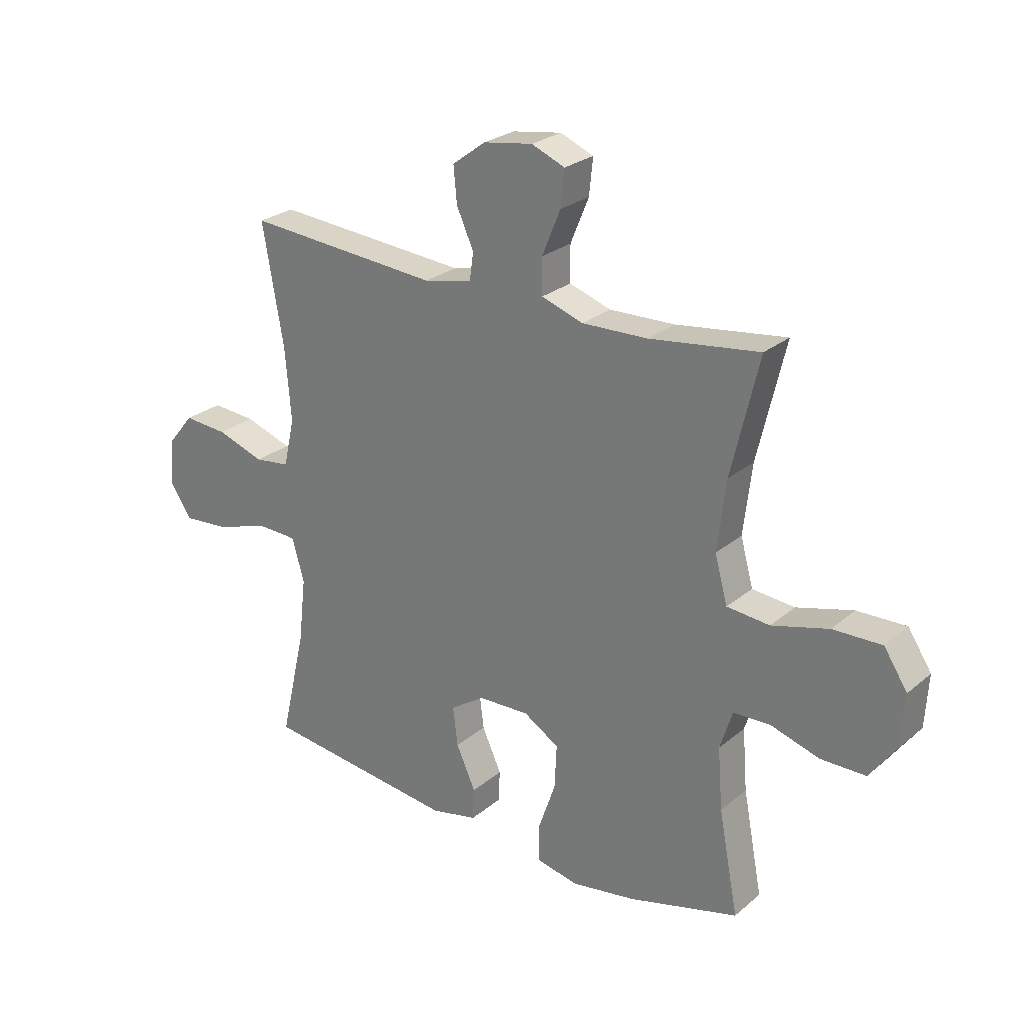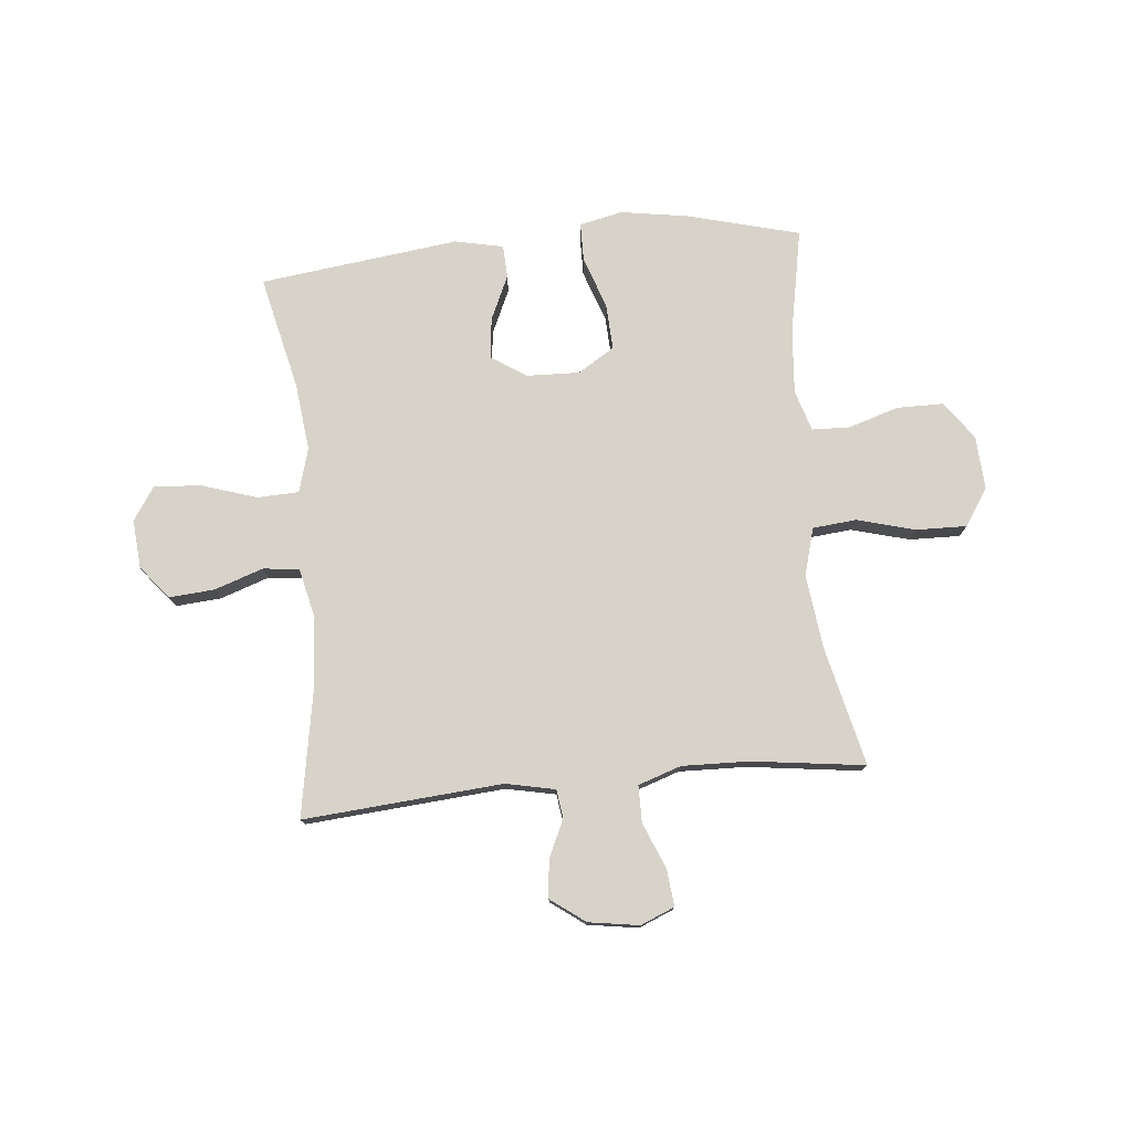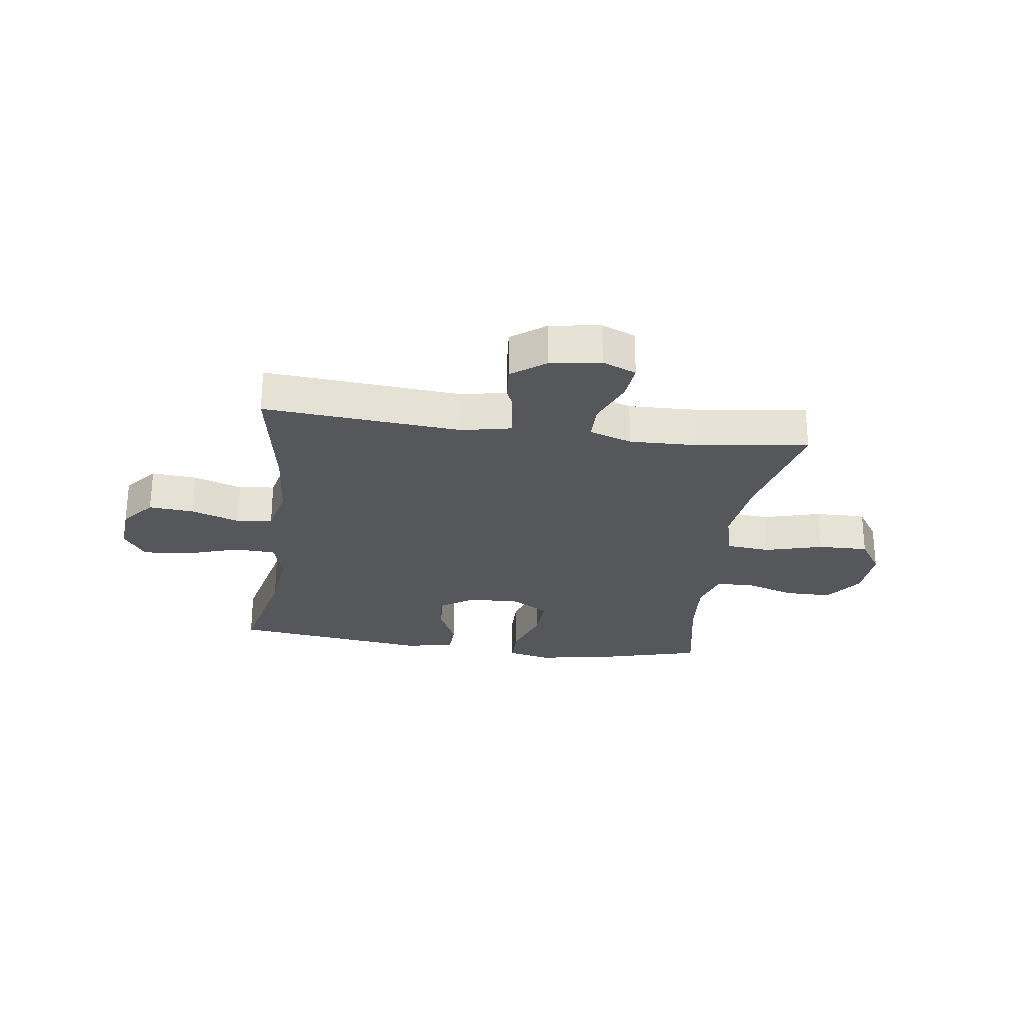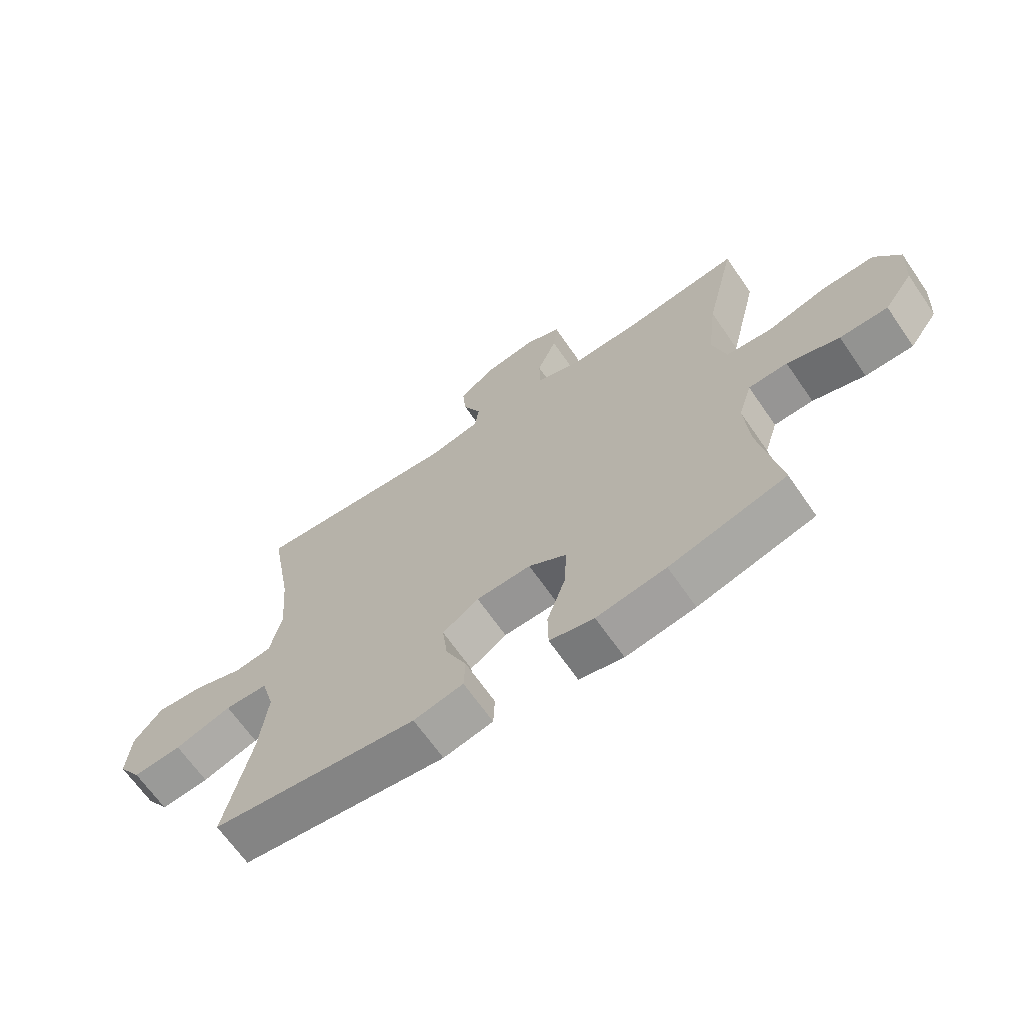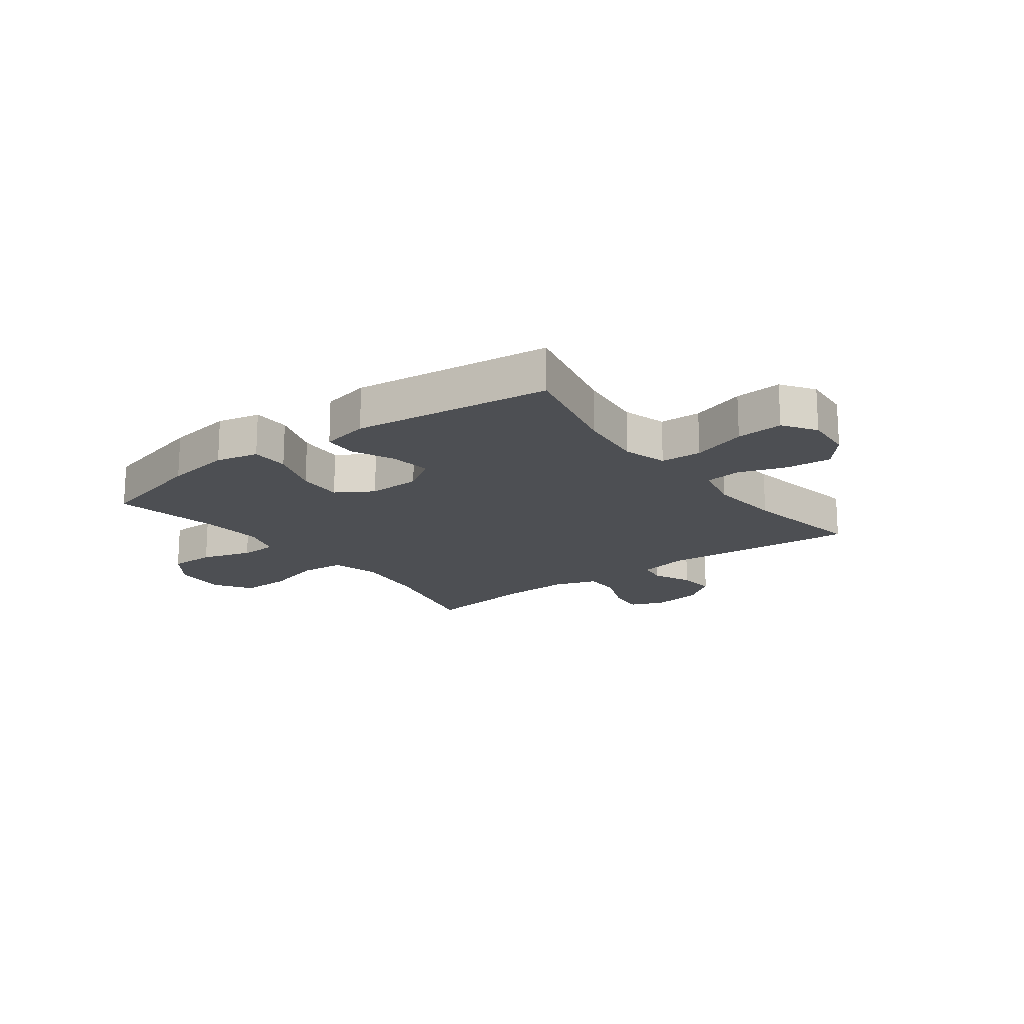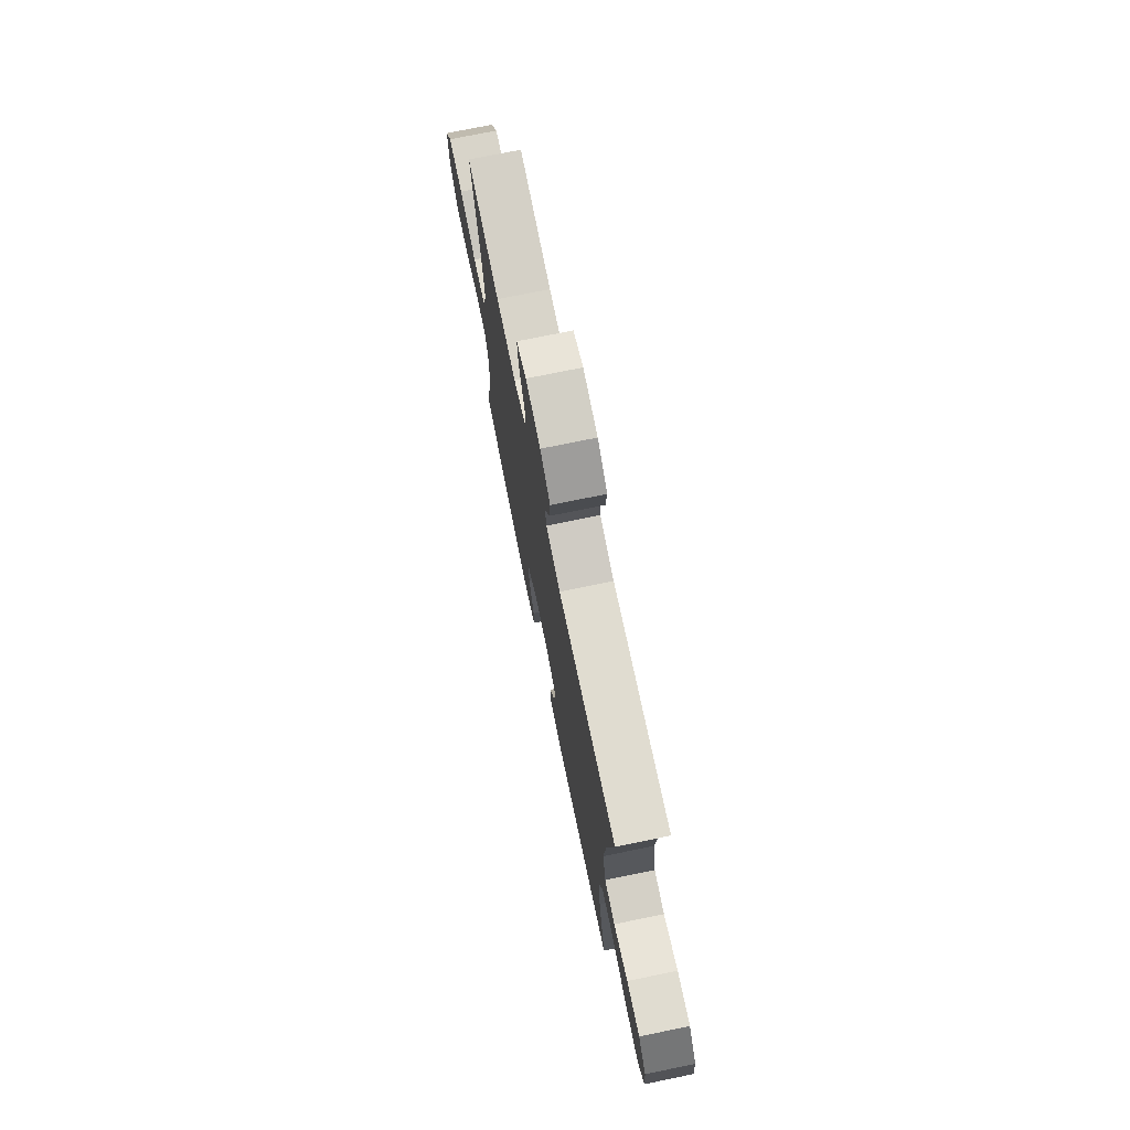
<metadata>
{"format":"obj","ext":"obj","renderer":"f3d","projection":"perspective","resolution":1024,"background":"white","views":[{"elev":25.6,"azim":37.3,"up":"+Z"},{"elev":77.1,"azim":-5.5,"up":"+Y"},{"elev":-26.7,"azim":-7.8,"up":"+Y"},{"elev":-66.4,"azim":34.6,"up":"+Z"},{"elev":-17.6,"azim":-143.1,"up":"+Y"},{"elev":73.8,"azim":-101.6,"up":"+Z"}]}
</metadata>
<code>
o path1306
v 0.2866 0.0375 0.4603
v 0.1645 0.0375 0.4569
v 0.08642 0.0375 0.4832
v 0.08598 0.0375 0.5499
v 0.1202 0.0375 0.6331
v 0.1272 0.0375 0.7003
v 0.06512 0.0375 0.7261
v -0.02678 0.0375 0.7119
v -0.08895 0.0375 0.6659
v -0.08248 0.0375 0.5986
v -0.0508 0.0375 0.5286
v -0.05791 0.0375 0.4769
v -0.1477 0.0375 0.4582
v -0.5098 0.0375 0.4871
v -0.4705 0.0375 0.263
v -0.4594 0.0375 0.1281
v -0.4799 0.0375 0.03843
v -0.5453 0.0375 0.03013
v -0.6342 0.0375 0.06047
v -0.7163 0.0375 0.06698
v -0.7656 0.0375 0.007167
v -0.7727 0.0375 -0.08146
v -0.7323 0.0375 -0.1414
v -0.6466 0.0375 -0.1349
v -0.5469 0.0375 -0.1028
v -0.4715 0.0375 -0.1058
v -0.4485 0.0375 -0.1855
v -0.4625 0.0375 -0.3086
v -0.5098 0.0375 -0.5148
v -0.1479 0.0375 -0.5598
v -0.06047 0.0375 -0.541
v -0.05789 0.0375 -0.4817
v -0.09432 0.0375 -0.4016
v -0.1032 0.0375 -0.3284
v -0.0395 0.0375 -0.286
v 0.05652 0.0375 -0.283
v 0.123 0.0375 -0.3241
v 0.119 0.0375 -0.4071
v 0.08625 0.0375 -0.5017
v 0.08721 0.0375 -0.5708
v 0.1653 0.0375 -0.5879
v 0.2871 0.0375 -0.5687
v 0.4919 0.0375 -0.5148
v 0.4553 0.0375 -0.3223
v 0.4464 0.0375 -0.2076
v 0.4696 0.0375 -0.1336
v 0.538 0.0375 -0.1315
v 0.6297 0.0375 -0.1599
v 0.7139 0.0375 -0.1596
v 0.7638 0.0375 -0.09095
v 0.7697 0.0375 0.006496
v 0.7258 0.0375 0.0736
v 0.6342 0.0375 0.07153
v 0.528 0.0375 0.04279
v 0.4483 0.0375 0.05027
v 0.4245 0.0375 0.1372
v 0.4402 0.0375 0.2686
v 0.4919 0.0375 0.4871
v 0.2866 -0.0375 0.4603
v 0.1645 -0.0375 0.4569
v 0.08642 -0.0375 0.4832
v 0.08598 -0.0375 0.5499
v 0.1202 -0.0375 0.6331
v 0.1272 -0.0375 0.7003
v 0.06512 -0.0375 0.7261
v -0.02678 -0.0375 0.7119
v -0.08895 -0.0375 0.6659
v -0.08248 -0.0375 0.5986
v -0.0508 -0.0375 0.5286
v -0.05791 -0.0375 0.4769
v -0.1477 -0.0375 0.4582
v -0.5098 -0.0375 0.4871
v -0.4705 -0.0375 0.263
v -0.4594 -0.0375 0.1281
v -0.4799 -0.0375 0.03843
v -0.5453 -0.0375 0.03013
v -0.6342 -0.0375 0.06047
v -0.7163 -0.0375 0.06698
v -0.7656 -0.0375 0.007167
v -0.7727 -0.0375 -0.08146
v -0.7323 -0.0375 -0.1414
v -0.6466 -0.0375 -0.1349
v -0.5469 -0.0375 -0.1028
v -0.4715 -0.0375 -0.1058
v -0.4485 -0.0375 -0.1855
v -0.4625 -0.0375 -0.3086
v -0.5098 -0.0375 -0.5148
v -0.1479 -0.0375 -0.5598
v -0.06047 -0.0375 -0.541
v -0.05789 -0.0375 -0.4817
v -0.09432 -0.0375 -0.4016
v -0.1032 -0.0375 -0.3284
v -0.0395 -0.0375 -0.286
v 0.05652 -0.0375 -0.283
v 0.123 -0.0375 -0.3241
v 0.119 -0.0375 -0.4071
v 0.08625 -0.0375 -0.5017
v 0.08721 -0.0375 -0.5708
v 0.1653 -0.0375 -0.5879
v 0.2871 -0.0375 -0.5687
v 0.4919 -0.0375 -0.5148
v 0.4553 -0.0375 -0.3223
v 0.4464 -0.0375 -0.2076
v 0.4696 -0.0375 -0.1336
v 0.538 -0.0375 -0.1315
v 0.6297 -0.0375 -0.1599
v 0.7139 -0.0375 -0.1596
v 0.7638 -0.0375 -0.09095
v 0.7697 -0.0375 0.006496
v 0.7258 -0.0375 0.0736
v 0.6342 -0.0375 0.07153
v 0.528 -0.0375 0.04279
v 0.4483 -0.0375 0.05027
v 0.4245 -0.0375 0.1372
v 0.4402 -0.0375 0.2686
v 0.4919 -0.0375 0.4871
v 0.7638 0.0375 -0.09095
v 0.7697 0.0375 0.006496
v 0.7258 0.0375 0.0736
v 0.7139 0.0375 -0.1596
v 0.6342 0.0375 0.07153
v 0.6297 0.0375 -0.1599
v 0.528 0.0375 0.04279
v 0.538 0.0375 -0.1315
v 0.4696 0.0375 -0.1336
v 0.4696 0.0375 -0.1336
v 0.4483 0.0375 0.05027
v 0.4483 0.0375 0.05027
v 0.4919 0.0375 -0.5148
v 0.4919 0.0375 -0.5148
v 0.4553 0.0375 -0.3223
v 0.4464 0.0375 -0.2076
v 0.4402 0.0375 0.2686
v 0.4919 0.0375 0.4871
v 0.4919 0.0375 0.4871
v 0.4245 0.0375 0.1372
v 0.2871 0.0375 -0.5687
v 0.2866 0.0375 0.4603
v 0.1653 0.0375 -0.5879
v 0.1645 0.0375 0.4569
v 0.08721 0.0375 -0.5708
v 0.08721 0.0375 -0.5708
v 0.123 0.0375 -0.3241
v 0.123 0.0375 -0.3241
v 0.119 0.0375 -0.4071
v 0.08642 0.0375 0.4832
v 0.08642 0.0375 0.4832
v 0.1202 0.0375 0.6331
v 0.1272 0.0375 0.7003
v 0.1272 0.0375 0.7003
v 0.06512 0.0375 0.7261
v 0.05652 0.0375 -0.283
v 0.08598 0.0375 0.5499
v 0.08625 0.0375 -0.5017
v -0.02678 0.0375 0.7119
v -0.0395 0.0375 -0.286
v -0.08895 0.0375 0.6659
v -0.1032 0.0375 -0.3284
v -0.1032 0.0375 -0.3284
v -0.0508 0.0375 0.5286
v -0.05791 0.0375 0.4769
v -0.05791 0.0375 0.4769
v -0.08248 0.0375 0.5986
v -0.06047 0.0375 -0.541
v -0.06047 0.0375 -0.541
v -0.05789 0.0375 -0.4817
v -0.09432 0.0375 -0.4016
v -0.1477 0.0375 0.4582
v -0.1479 0.0375 -0.5598
v -0.5098 0.0375 -0.5148
v -0.5098 0.0375 -0.5148
v -0.4625 0.0375 -0.3086
v -0.4485 0.0375 -0.1855
v -0.4715 0.0375 -0.1058
v -0.4715 0.0375 -0.1058
v -0.4594 0.0375 0.1281
v -0.4799 0.0375 0.03843
v -0.4799 0.0375 0.03843
v -0.4705 0.0375 0.263
v -0.5469 0.0375 -0.1028
v -0.5453 0.0375 0.03013
v -0.5098 0.0375 0.4871
v -0.5098 0.0375 0.4871
v -0.6342 0.0375 0.06047
v -0.6466 0.0375 -0.1349
v -0.7163 0.0375 0.06698
v -0.7323 0.0375 -0.1414
v -0.7323 0.0375 -0.1414
v -0.7656 0.0375 0.007167
v -0.7727 0.0375 -0.08146
v 0.7638 -0.0375 -0.09095
v 0.7697 -0.0375 0.006496
v 0.7258 -0.0375 0.0736
v 0.7139 -0.0375 -0.1596
v 0.6342 -0.0375 0.07153
v 0.6297 -0.0375 -0.1599
v 0.528 -0.0375 0.04279
v 0.538 -0.0375 -0.1315
v 0.4696 -0.0375 -0.1336
v 0.4696 -0.0375 -0.1336
v 0.4483 -0.0375 0.05027
v 0.4483 -0.0375 0.05027
v 0.4919 -0.0375 -0.5148
v 0.4919 -0.0375 -0.5148
v 0.4553 -0.0375 -0.3223
v 0.4464 -0.0375 -0.2076
v 0.4402 -0.0375 0.2686
v 0.4919 -0.0375 0.4871
v 0.4919 -0.0375 0.4871
v 0.4245 -0.0375 0.1372
v 0.2871 -0.0375 -0.5687
v 0.2866 -0.0375 0.4603
v 0.1653 -0.0375 -0.5879
v 0.1645 -0.0375 0.4569
v 0.08721 -0.0375 -0.5708
v 0.08721 -0.0375 -0.5708
v 0.123 -0.0375 -0.3241
v 0.123 -0.0375 -0.3241
v 0.119 -0.0375 -0.4071
v 0.08642 -0.0375 0.4832
v 0.08642 -0.0375 0.4832
v 0.1202 -0.0375 0.6331
v 0.1272 -0.0375 0.7003
v 0.1272 -0.0375 0.7003
v 0.06512 -0.0375 0.7261
v 0.05652 -0.0375 -0.283
v 0.08598 -0.0375 0.5499
v 0.08625 -0.0375 -0.5017
v -0.02678 -0.0375 0.7119
v -0.0395 -0.0375 -0.286
v -0.08895 -0.0375 0.6659
v -0.1032 -0.0375 -0.3284
v -0.1032 -0.0375 -0.3284
v -0.0508 -0.0375 0.5286
v -0.05791 -0.0375 0.4769
v -0.05791 -0.0375 0.4769
v -0.08248 -0.0375 0.5986
v -0.06047 -0.0375 -0.541
v -0.06047 -0.0375 -0.541
v -0.05789 -0.0375 -0.4817
v -0.09432 -0.0375 -0.4016
v -0.1477 -0.0375 0.4582
v -0.1479 -0.0375 -0.5598
v -0.5098 -0.0375 -0.5148
v -0.5098 -0.0375 -0.5148
v -0.4625 -0.0375 -0.3086
v -0.4485 -0.0375 -0.1855
v -0.4715 -0.0375 -0.1058
v -0.4715 -0.0375 -0.1058
v -0.4594 -0.0375 0.1281
v -0.4799 -0.0375 0.03843
v -0.4799 -0.0375 0.03843
v -0.4705 -0.0375 0.263
v -0.5469 -0.0375 -0.1028
v -0.5453 -0.0375 0.03013
v -0.5098 -0.0375 0.4871
v -0.5098 -0.0375 0.4871
v -0.6342 -0.0375 0.06047
v -0.6466 -0.0375 -0.1349
v -0.7163 -0.0375 0.06698
v -0.7323 -0.0375 -0.1414
v -0.7323 -0.0375 -0.1414
v -0.7656 -0.0375 0.007167
v -0.7727 -0.0375 -0.08146
f 225 229 222
f 214 226 210
f 250 230 242
f 251 248 230
f 205 211 203
f 213 219 228
f 264 259 263
f 230 226 235
f 255 248 251
f 206 217 205
f 241 243 240
f 201 199 197
f 263 259 258
f 254 258 259
f 227 234 220
f 248 255 254
f 251 230 250
f 198 196 195
f 191 196 194
f 235 220 234
f 237 234 227
f 260 263 258
f 214 235 226
f 201 226 199
f 248 247 230
f 195 192 193
f 210 226 201
f 232 246 241
f 237 227 229
f 217 219 205
f 243 246 244
f 220 235 214
f 197 198 195
f 199 217 206
f 226 217 199
f 222 229 227
f 205 219 211
f 240 243 238
f 207 214 210
f 191 195 196
f 261 259 264
f 231 237 229
f 253 242 256
f 258 254 255
f 197 199 198
f 250 242 253
f 195 191 192
f 230 247 232
f 213 228 215
f 242 230 235
f 212 214 207
f 246 232 247
f 211 219 213
f 212 207 208
f 223 225 222
f 243 241 246
f 50 51 109 108
f 51 52 110 109
f 49 50 108 107
f 52 53 111 110
f 48 49 107 106
f 53 54 112 111
f 47 48 106 105
f 126 47 105 200
f 54 128 202 112
f 130 44 102 204
f 45 46 104 103
f 57 135 209 115
f 44 45 103 102
f 55 56 114 113
f 56 57 115 114
f 42 43 101 100
f 58 1 59 116
f 41 42 100 99
f 1 2 60 59
f 142 41 99 216
f 144 38 96 218
f 2 147 221 60
f 5 150 224 63
f 6 7 65 64
f 36 37 95 94
f 4 5 63 62
f 39 40 98 97
f 38 39 97 96
f 3 4 62 61
f 7 8 66 65
f 35 36 94 93
f 8 9 67 66
f 159 35 93 233
f 11 162 236 69
f 10 11 69 68
f 9 10 68 67
f 165 32 90 239
f 32 33 91 90
f 12 13 71 70
f 30 31 89 88
f 33 34 92 91
f 171 30 88 245
f 28 29 87 86
f 27 28 86 85
f 175 27 85 249
f 16 178 252 74
f 15 16 74 73
f 25 26 84 83
f 17 18 76 75
f 183 15 73 257
f 13 14 72 71
f 18 19 77 76
f 24 25 83 82
f 19 20 78 77
f 188 24 82 262
f 20 21 79 78
f 22 23 81 80
f 21 22 80 79
f 151 148 155
f 140 136 152
f 176 168 156
f 177 156 174
f 131 129 137
f 139 154 145
f 190 189 185
f 156 161 152
f 181 177 174
f 132 131 143
f 167 166 169
f 127 123 125
f 189 184 185
f 180 185 184
f 153 146 160
f 174 180 181
f 177 176 156
f 124 121 122
f 117 120 122
f 161 160 146
f 163 153 160
f 186 184 189
f 140 152 161
f 127 125 152
f 174 156 173
f 121 119 118
f 136 127 152
f 158 167 172
f 163 155 153
f 143 131 145
f 169 170 172
f 146 140 161
f 123 121 124
f 125 132 143
f 152 125 143
f 148 153 155
f 131 137 145
f 166 164 169
f 133 136 140
f 117 122 121
f 187 190 185
f 157 155 163
f 179 182 168
f 184 181 180
f 123 124 125
f 176 179 168
f 121 118 117
f 156 158 173
f 139 141 154
f 168 161 156
f 138 133 140
f 172 173 158
f 137 139 145
f 138 134 133
f 149 148 151
f 169 172 167

</code>
